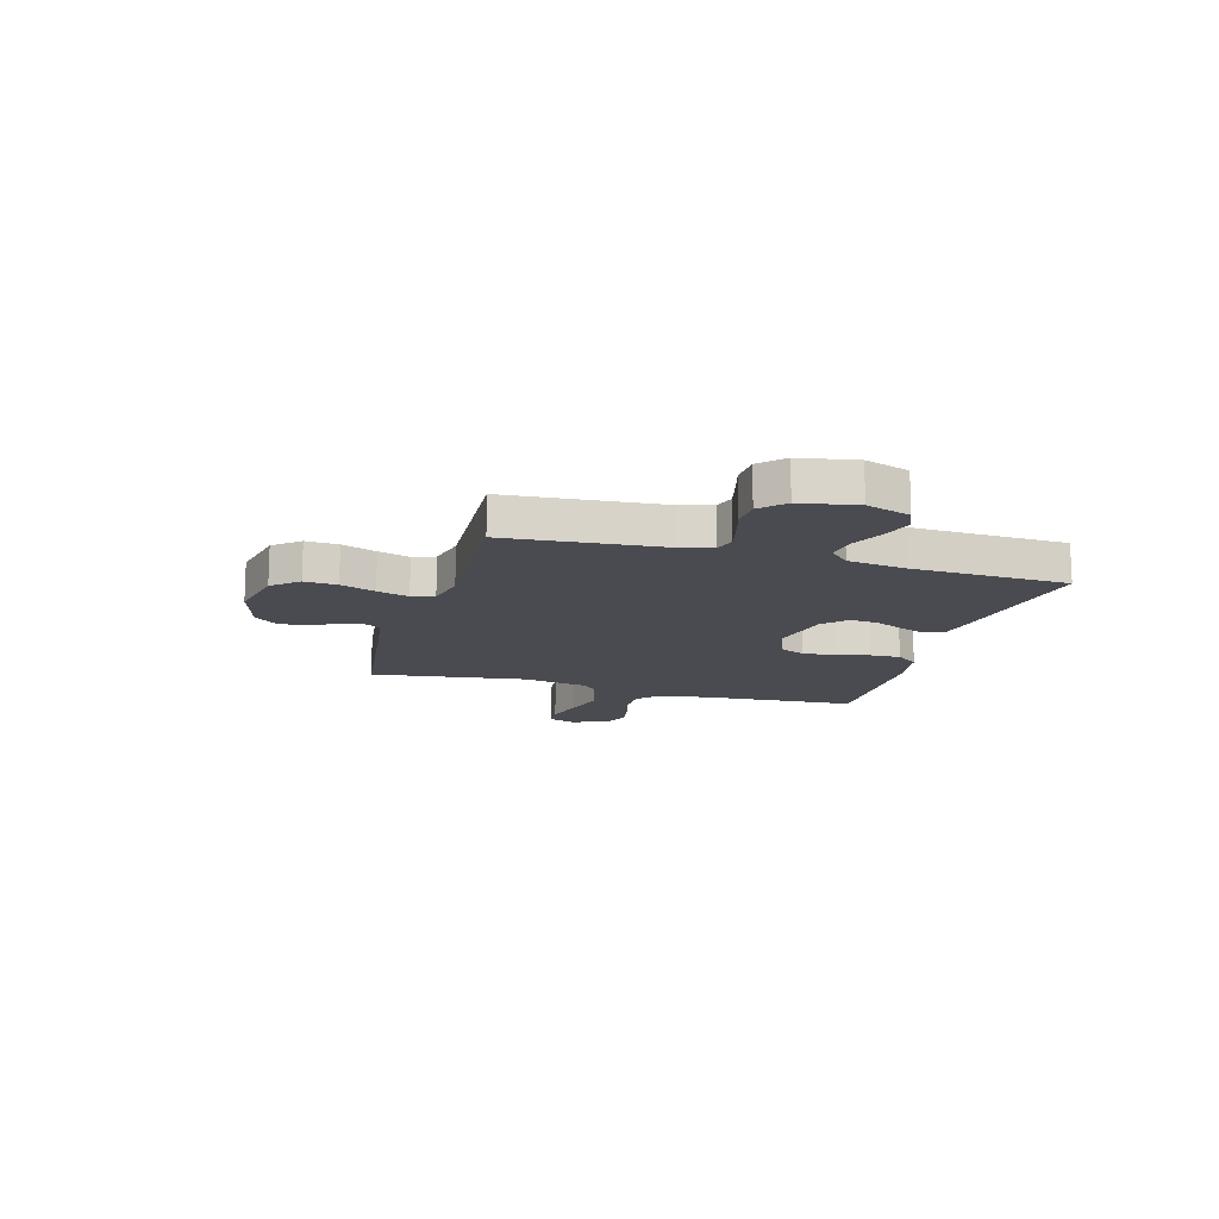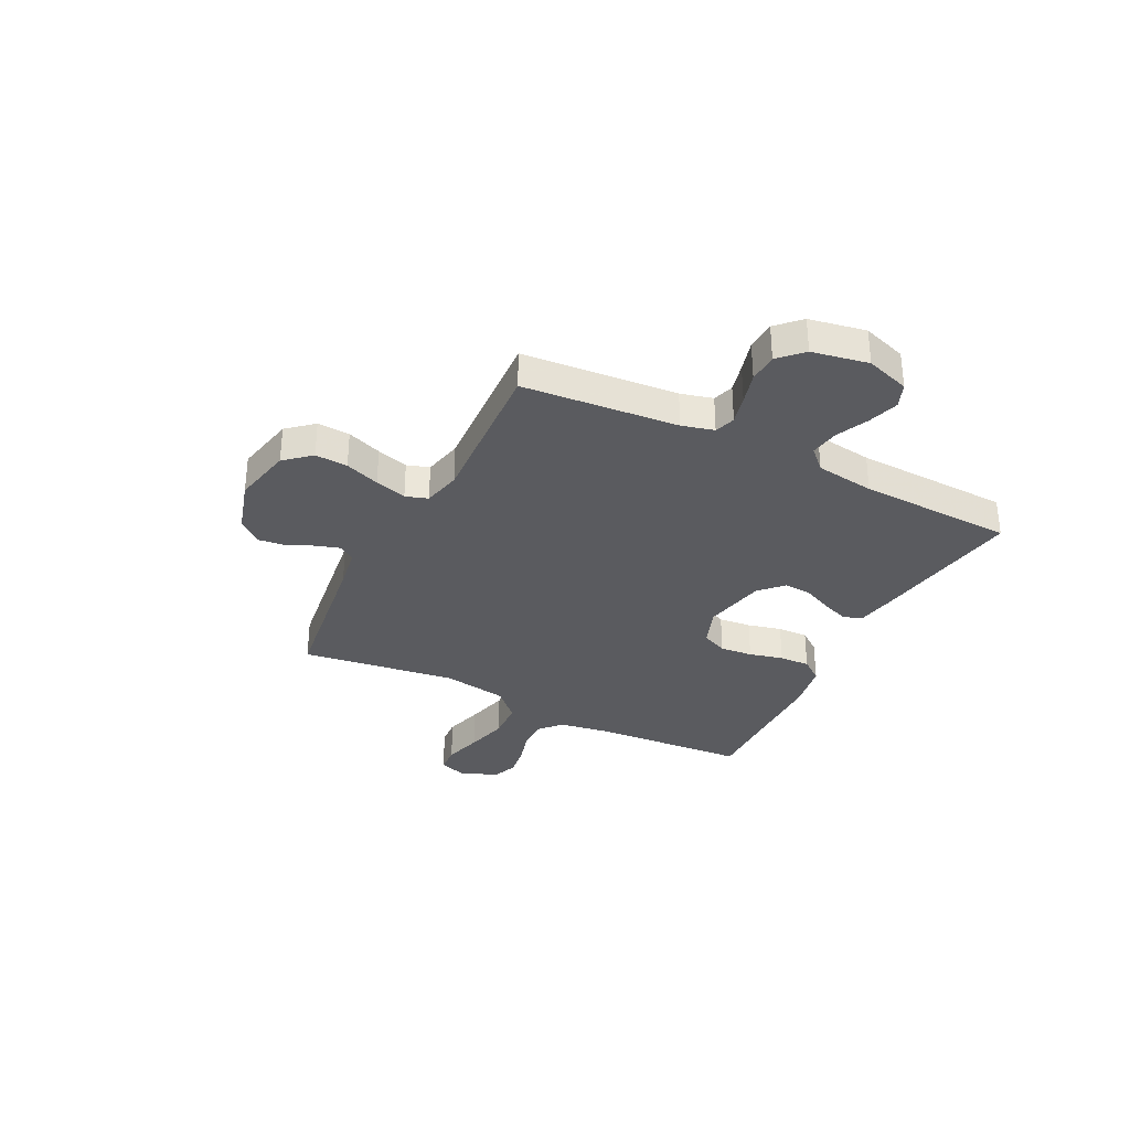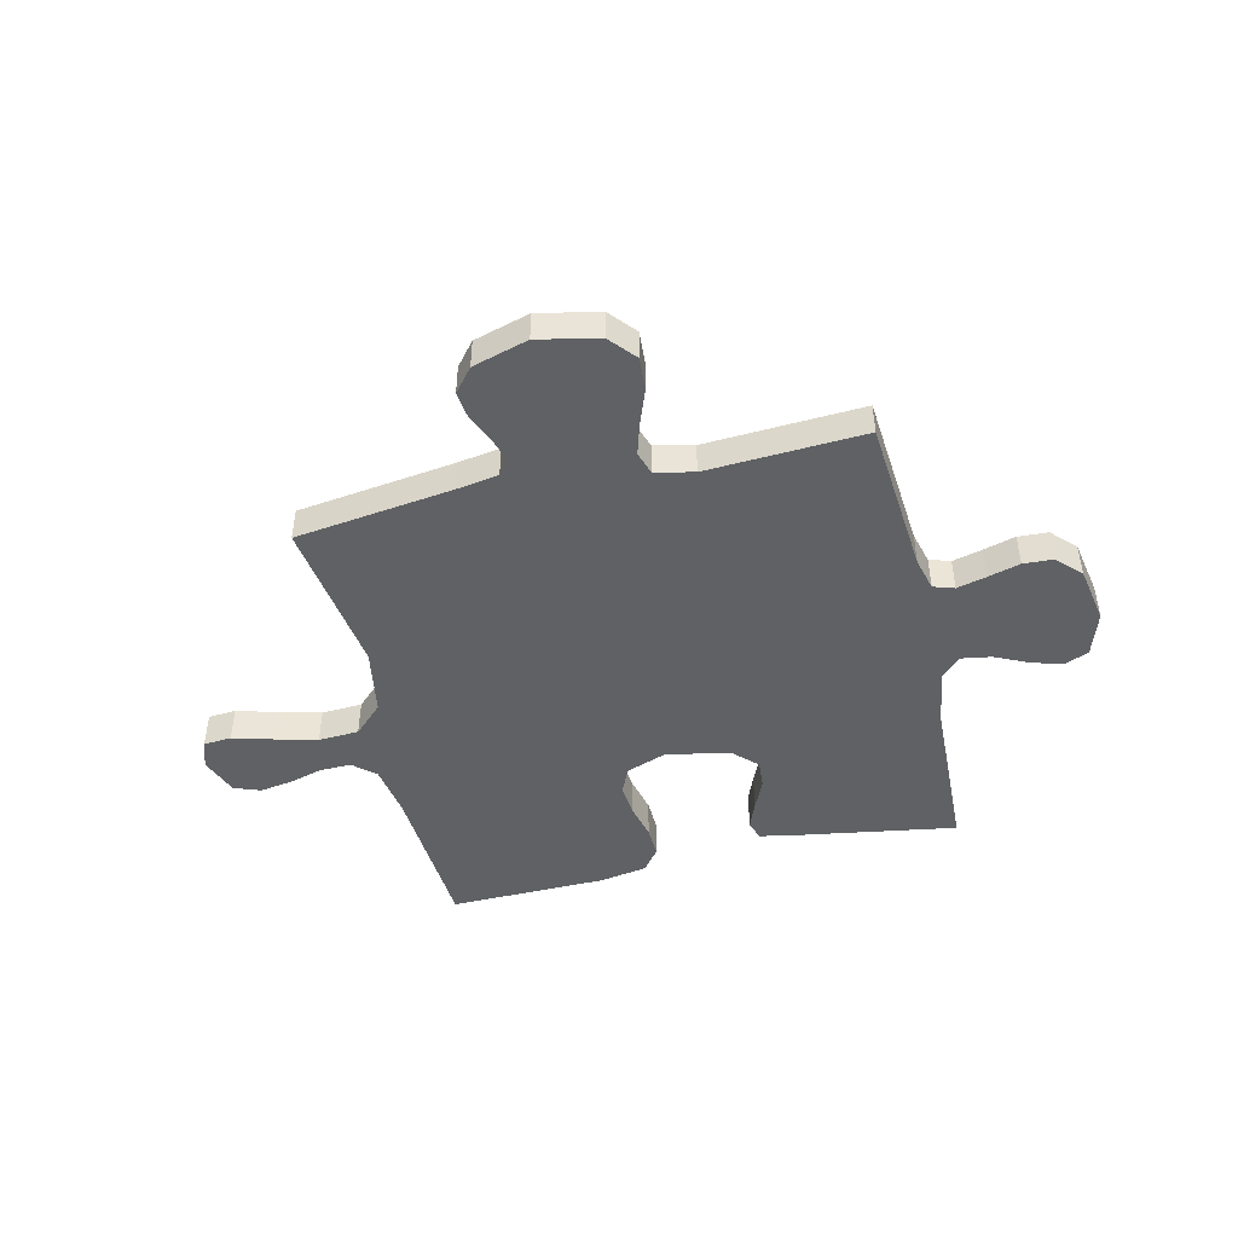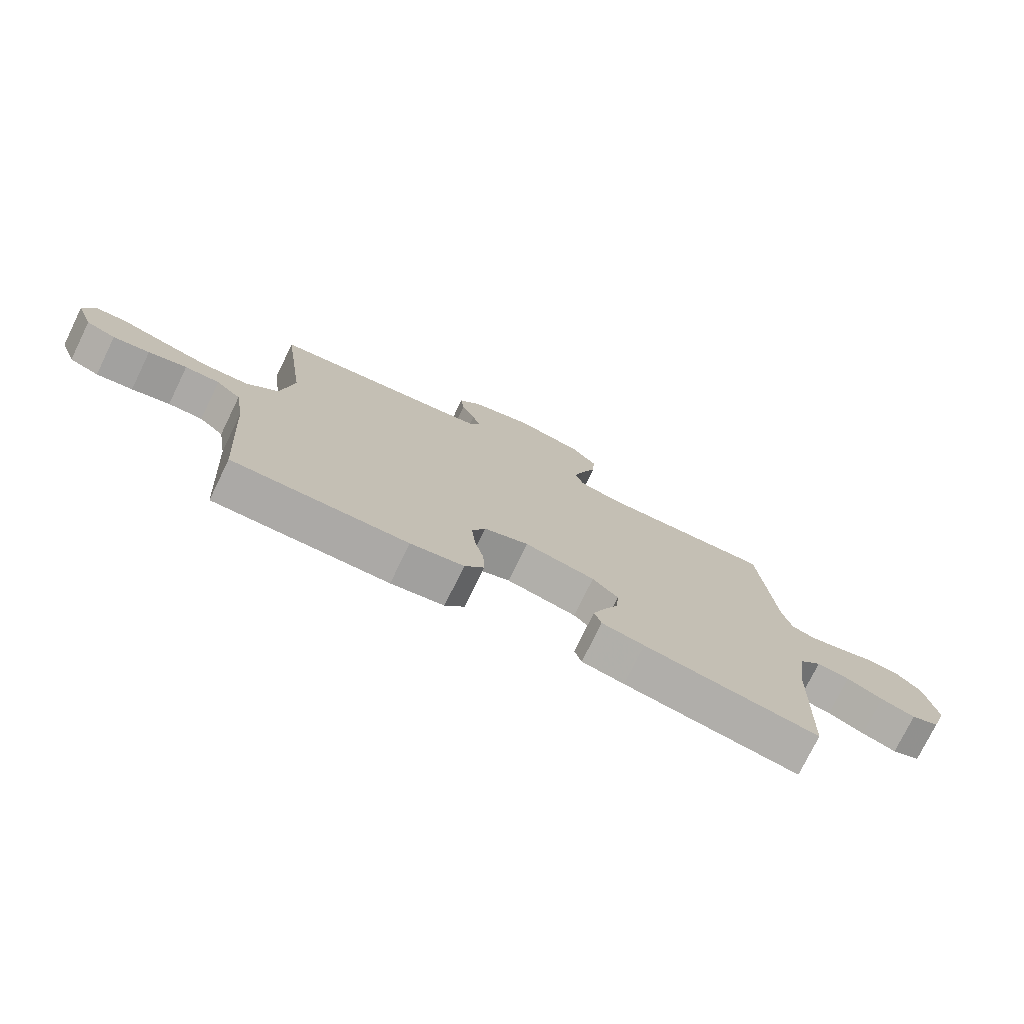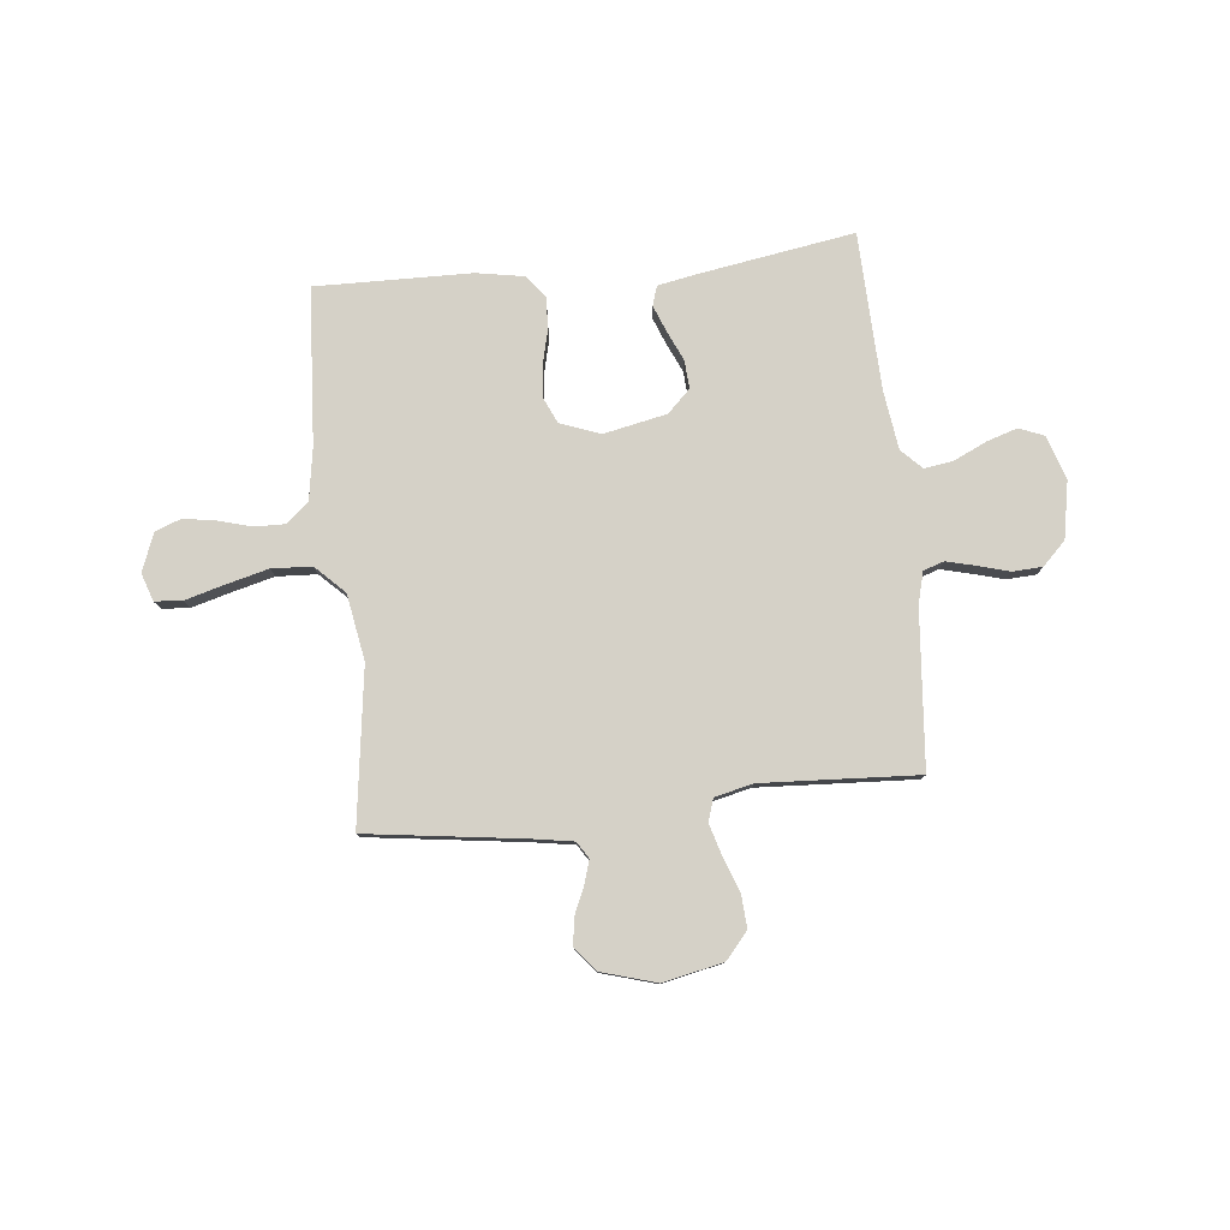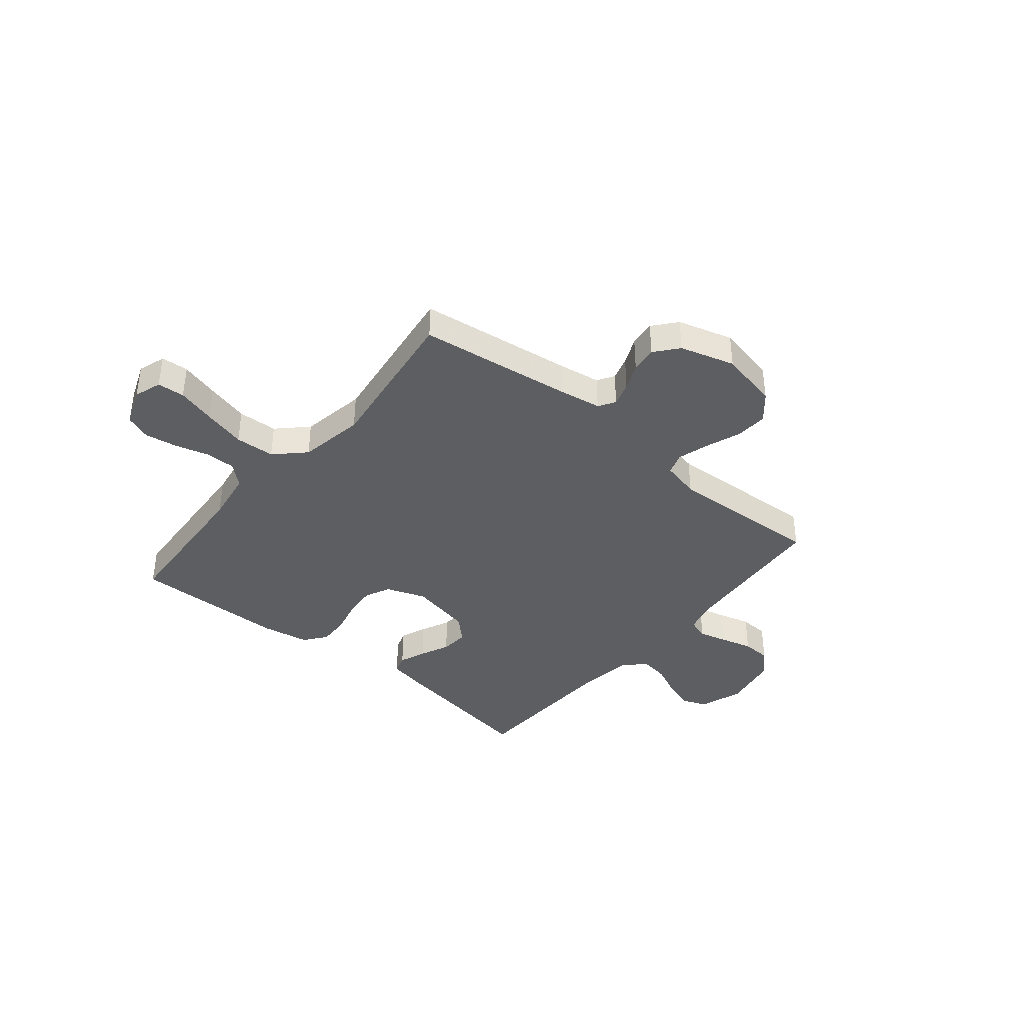
<metadata>
{"format":"obj","ext":"obj","renderer":"f3d","projection":"perspective","resolution":1024,"background":"white","views":[{"elev":-14.4,"azim":74.0,"up":"+Y"},{"elev":-32.9,"azim":63.4,"up":"+Y"},{"elev":-46.4,"azim":13.3,"up":"+Y"},{"elev":-75.9,"azim":-26.0,"up":"+Z"},{"elev":79.4,"azim":-5.9,"up":"+Y"},{"elev":-39.0,"azim":-39.6,"up":"+Y"}]}
</metadata>
<code>
v -0.5 0.07 -0.5
v -0.519 0.07 -0.2
v -0.535 0.07 -0.1
v -0.577 0.07 -0.063
v -0.636 0.07 -0.064
v -0.701 0.07 -0.082
v -0.763 0.07 -0.092
v -0.813 0.07 -0.073
v -0.841 0.07 0
v -0.823 0.07 0.053
v -0.77 0.07 0.057
v -0.695 0.07 0.036
v -0.613 0.07 0.015
v -0.536 0.07 0.019
v -0.481 0.07 0.073
v -0.459 0.07 0.2
v -0.5 0.07 0.5
v -0.2 0.07 0.54
v -0.12 0.07 0.553
v -0.1 0.07 0.585
v -0.114 0.07 0.631
v -0.137 0.07 0.683
v -0.143 0.07 0.734
v -0.106 0.07 0.779
v 0 0.07 0.81
v 0.116 0.07 0.785
v 0.159 0.07 0.735
v 0.155 0.07 0.672
v 0.13 0.07 0.605
v 0.112 0.07 0.544
v 0.126 0.07 0.501
v 0.2 0.07 0.484
v 0.5 0.07 0.5
v 0.525 0.07 0.2
v 0.541 0.07 0.138
v 0.581 0.07 0.125
v 0.637 0.07 0.139
v 0.698 0.07 0.156
v 0.755 0.07 0.153
v 0.799 0.07 0.109
v 0.819 0.07 0
v 0.791 0.07 -0.085
v 0.743 0.07 -0.104
v 0.684 0.07 -0.085
v 0.622 0.07 -0.056
v 0.566 0.07 -0.047
v 0.527 0.07 -0.086
v 0.511 0.07 -0.2
v 0.5 0.07 -0.5
v 0.2 0.07 -0.451
v 0.127 0.07 -0.437
v 0.115 0.07 -0.4
v 0.135 0.07 -0.349
v 0.161 0.07 -0.292
v 0.165 0.07 -0.238
v 0.121 0.07 -0.195
v 0 0.07 -0.17
v -0.077 0.07 -0.198
v -0.1 0.07 -0.248
v -0.094 0.07 -0.311
v -0.078 0.07 -0.377
v -0.076 0.07 -0.436
v -0.109 0.07 -0.479
v -0.2 0.07 -0.495
v -0.5 0 -0.5
v -0.519 0 -0.2
v -0.535 0 -0.1
v -0.577 0 -0.063
v -0.636 0 -0.064
v -0.701 0 -0.082
v -0.763 0 -0.092
v -0.813 0 -0.073
v -0.841 0 0
v -0.823 0 0.053
v -0.77 0 0.057
v -0.695 0 0.036
v -0.613 0 0.015
v -0.536 0 0.019
v -0.481 0 0.073
v -0.459 0 0.2
v -0.5 0 0.5
v -0.2 0 0.54
v -0.12 0 0.553
v -0.1 0 0.585
v -0.114 0 0.631
v -0.137 0 0.683
v -0.143 0 0.734
v -0.106 0 0.779
v 0 0 0.81
v 0.116 0 0.785
v 0.159 0 0.735
v 0.155 0 0.672
v 0.13 0 0.605
v 0.112 0 0.544
v 0.126 0 0.501
v 0.2 0 0.484
v 0.5 0 0.5
v 0.525 0 0.2
v 0.541 0 0.138
v 0.581 0 0.125
v 0.637 0 0.139
v 0.698 0 0.156
v 0.755 0 0.153
v 0.799 0 0.109
v 0.819 0 0
v 0.791 0 -0.085
v 0.743 0 -0.104
v 0.684 0 -0.085
v 0.622 0 -0.056
v 0.566 0 -0.047
v 0.527 0 -0.086
v 0.511 0 -0.2
v 0.5 0 -0.5
v 0.2 0 -0.451
v 0.127 0 -0.437
v 0.115 0 -0.4
v 0.135 0 -0.349
v 0.161 0 -0.292
v 0.165 0 -0.238
v 0.121 0 -0.195
v 0 0 -0.17
v -0.077 0 -0.198
v -0.1 0 -0.248
v -0.094 0 -0.311
v -0.078 0 -0.377
v -0.076 0 -0.436
v -0.109 0 -0.479
v -0.2 0 -0.495
f 63 64 1 2
f 60 61 62 63
f 59 60 63 2
f 58 59 2 3
f 57 58 3 4
f 51 52 53 54
f 49 50 51 54
f 48 49 54 55
f 47 48 55 56
f 42 43 44 45
f 40 41 42 45
f 40 45 46
f 37 38 39 40
f 36 37 40 46
f 35 36 46 47
f 32 33 34
f 31 32 34 35
f 26 27 28 29
f 26 29 30
f 25 26 30
f 24 25 30 31
f 21 22 23 24
f 20 21 24 31
f 16 17 18
f 15 16 18 19
f 9 10 11 12
f 9 12 13
f 8 9 13 14
f 5 6 7 8
f 35 47 56 57
f 35 57 4
f 19 20 31 35
f 15 19 35 4
f 14 15 4
f 5 8 14
f 4 5 14
f 66 65 128 127
f 127 126 125 124
f 66 127 124 123
f 67 66 123 122
f 68 67 122 121
f 118 117 116 115
f 118 115 114 113
f 119 118 113 112
f 120 119 112 111
f 109 108 107 106
f 109 106 105 104
f 110 109 104
f 104 103 102 101
f 110 104 101 100
f 111 110 100 99
f 98 97 96
f 99 98 96 95
f 93 92 91 90
f 94 93 90
f 94 90 89
f 95 94 89 88
f 88 87 86 85
f 95 88 85 84
f 82 81 80
f 83 82 80 79
f 76 75 74 73
f 77 76 73
f 78 77 73 72
f 72 71 70 69
f 121 120 111 99
f 68 121 99
f 99 95 84 83
f 68 99 83 79
f 68 79 78
f 78 72 69
f 78 69 68
f 1 65 66 2
f 2 66 67 3
f 3 67 68 4
f 4 68 69 5
f 5 69 70 6
f 6 70 71 7
f 7 71 72 8
f 8 72 73 9
f 9 73 74 10
f 10 74 75 11
f 11 75 76 12
f 12 76 77 13
f 13 77 78 14
f 14 78 79 15
f 15 79 80 16
f 16 80 81 17
f 17 81 82 18
f 18 82 83 19
f 19 83 84 20
f 20 84 85 21
f 21 85 86 22
f 22 86 87 23
f 23 87 88 24
f 24 88 89 25
f 25 89 90 26
f 26 90 91 27
f 27 91 92 28
f 28 92 93 29
f 29 93 94 30
f 30 94 95 31
f 31 95 96 32
f 32 96 97 33
f 33 97 98 34
f 34 98 99 35
f 35 99 100 36
f 36 100 101 37
f 37 101 102 38
f 38 102 103 39
f 39 103 104 40
f 40 104 105 41
f 41 105 106 42
f 42 106 107 43
f 43 107 108 44
f 44 108 109 45
f 45 109 110 46
f 46 110 111 47
f 47 111 112 48
f 48 112 113 49
f 49 113 114 50
f 50 114 115 51
f 51 115 116 52
f 52 116 117 53
f 53 117 118 54
f 54 118 119 55
f 55 119 120 56
f 56 120 121 57
f 57 121 122 58
f 58 122 123 59
f 59 123 124 60
f 60 124 125 61
f 61 125 126 62
f 62 126 127 63
f 63 127 128 64
f 64 128 65 1

</code>
